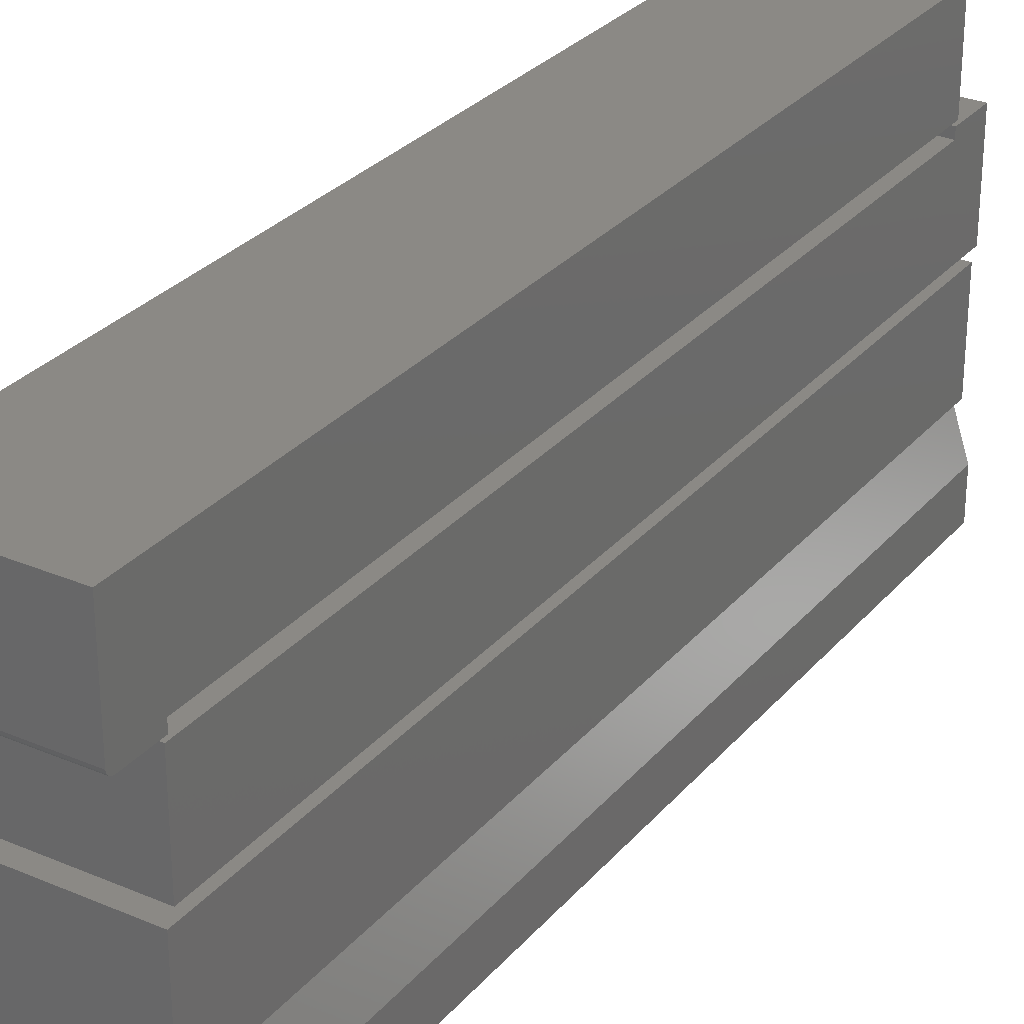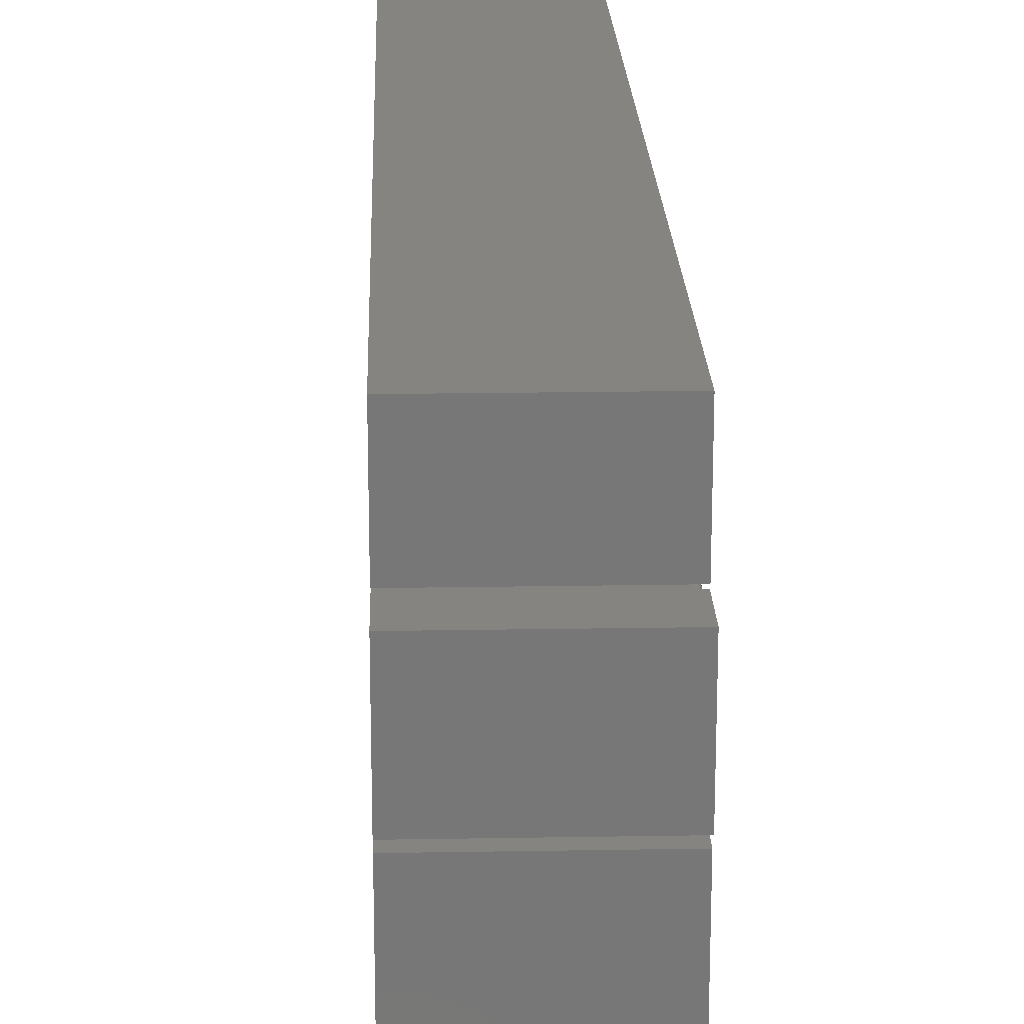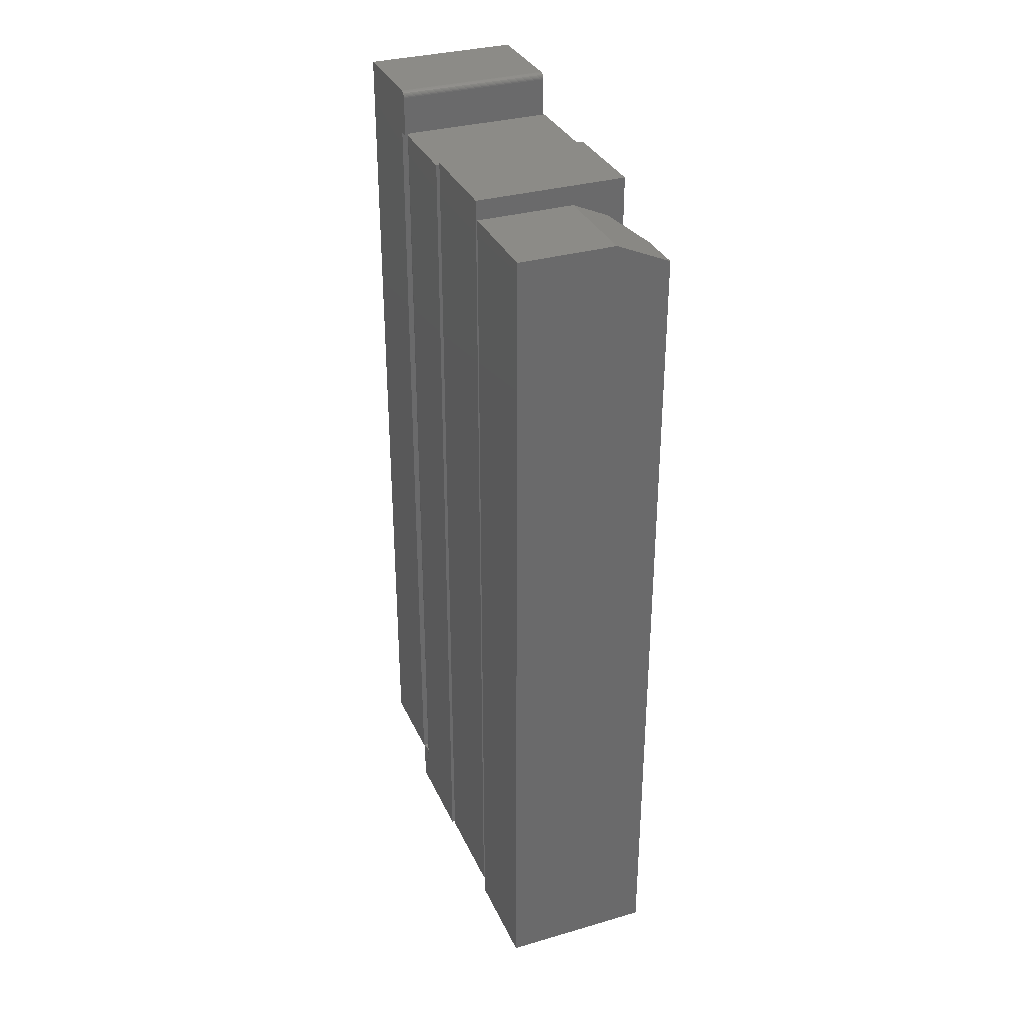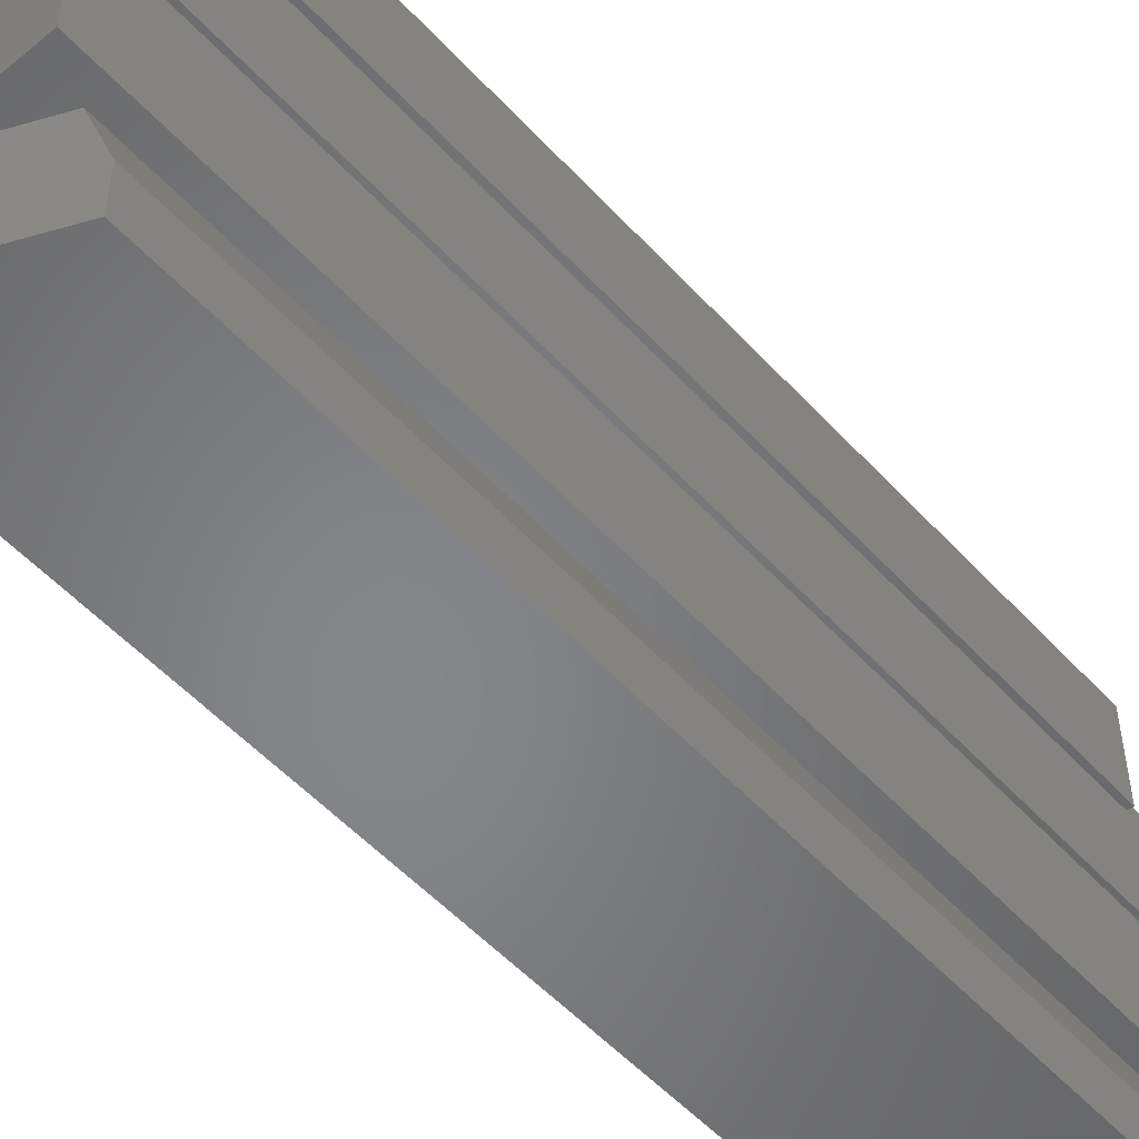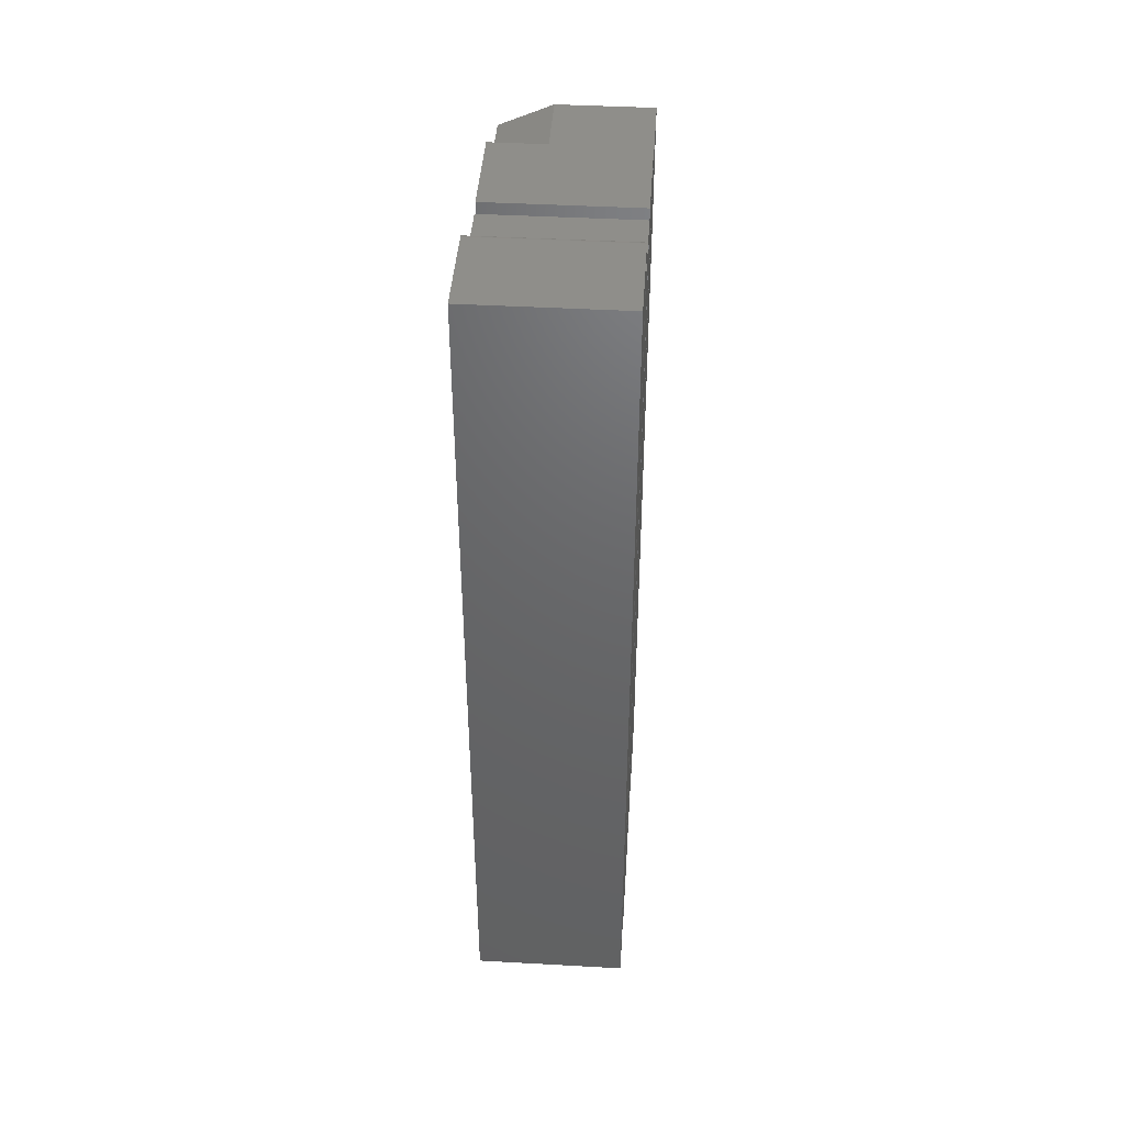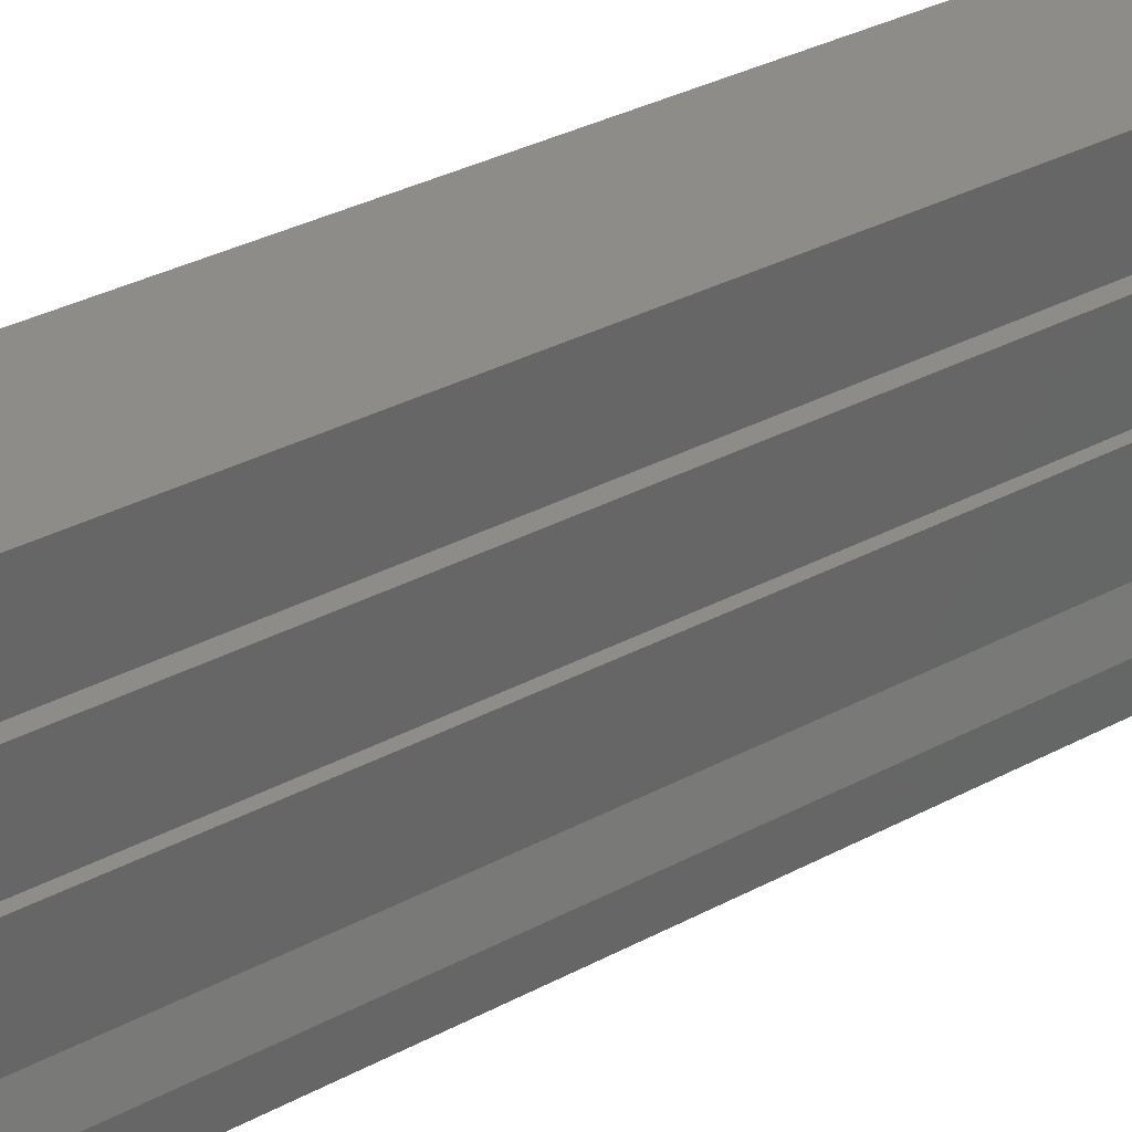
<metadata>
{"format":"stl","ext":"stl","renderer":"f3d","projection":"perspective","resolution":1024,"background":"white","views":[{"elev":29.3,"azim":-147.8,"up":"+Z"},{"elev":20.1,"azim":-1.8,"up":"+Z"},{"elev":33.0,"azim":158.3,"up":"+Y"},{"elev":-53.1,"azim":-138.8,"up":"+Z"},{"elev":42.9,"azim":3.8,"up":"+Y"},{"elev":38.3,"azim":-123.1,"up":"+Z"}]}
</metadata>
<code>
# stl→obj: 76 verts, 136 faces
v 0.1953 0.75 0.3555
v 0.1953 0.7487 0.3512
v 0.1953 0.7498 0.354
v 0.1953 0.7494 0.3525
v 0.1953 0.7465 0.349
v 0.1953 0.6916 0.3477
v 0.1953 0.7422 0.3477
v 0.1953 0.7437 0.3478
v 0.1953 0.7452 0.3483
v 0.1953 0.6916 0.3594
v 0.1953 0.7477 0.35
v 0.1953 0.75 0.4762
v 0.1953 -0.3594 0.4762
v 0.1953 -0.3594 0.3594
v 2.992e-19 0.7498 0.354
v 4.555e-19 0.7487 0.3512
v 2.146e-19 0.75 0.3555
v 3.805e-19 0.7494 0.3525
v 5.752e-19 0.7465 0.349
v 6.152e-19 0.7452 0.3483
v 6.399e-19 0.7437 0.3478
v 6.482e-19 0.7422 0.3477
v 6.482e-19 0.6916 0.3477
v 3.572e-33 0.6916 0.3594
v 0 -0.3594 0.3594
v -6.482e-18 -0.3594 0.4762
v -6.482e-18 0.75 0.4762
v 5.212e-19 0.7477 0.35
v -7.131e-18 -0.3557 0.355
v -7.131e-18 -0.4141 0.355
v 0.1953 -0.3557 0.355
v 0.1953 -0.4141 0.355
v 0.1953 -0.4141 0.2266
v 0.1953 -0.3557 0.3355
v 0.1952 -0.3557 0.3371
v 0.1947 -0.3557 0.3385
v 0.194 -0.3557 0.3399
v 0.1953 0.6953 0.2266
v 0.1953 0.6953 0.3355
v 0.1875 0.6953 0.3433
v -6.482e-18 0.6953 0.3433
v 0.1875 -0.3557 0.3433
v -6.482e-18 -0.3557 0.3433
v 3.771e-33 0.6953 0.2266
v 0.189 0.6953 0.3432
v 0.1905 0.6953 0.3427
v 0.1918 0.6953 0.342
v 0.193 0.6953 0.3411
v 0.194 0.6953 0.3399
v 0.1947 0.6953 0.3385
v 0.1952 0.6953 0.3371
v 0.193 -0.3557 0.3411
v 0.1918 -0.3557 0.342
v 0.1905 -0.3557 0.3427
v 0.189 -0.3557 0.3432
v 0 -0.4141 0.2266
v 0.1953 -0.4062 0.08594
v 0.1953 0.7031 0.08594
v 0.1953 -0.4062 0.2144
v 0.1953 0.7031 0.2144
v 0 -0.4062 0.08594
v -7.131e-18 -0.4062 0.2144
v 3.771e-33 0.7031 0.08594
v -7.131e-18 0.7031 0.2144
v 0.07031 0.6797 -0.04688
v 4.123e-33 0.6484 -0.04688
v 0.07031 0.6797 0.08158
v -3.631e-18 0.6484 0.01127
v 0.02344 0.6589 0.08158
v 0 -0.4297 -0.04688
v -3.631e-18 -0.4297 0.01127
v 0.02344 -0.4297 0.08158
v 0.1953 -0.4297 0.08158
v 0.1953 0.6797 0.08158
v 0.1953 -0.4297 -0.04688
v 0.1953 0.6797 -0.04688
f 1 2 3
f 2 4 3
f 5 6 7
f 5 7 8
f 5 8 9
f 10 6 5
f 10 5 11
f 10 11 2
f 10 2 1
f 10 1 12
f 10 12 13
f 10 13 14
f 15 16 17
f 15 18 16
f 19 20 21
f 19 21 22
f 19 22 23
f 24 25 26
f 24 26 27
f 24 27 17
f 24 17 16
f 24 16 28
f 24 28 19
f 24 19 23
f 17 27 1
f 1 27 12
f 23 22 6
f 6 22 7
f 17 1 15
f 15 1 3
f 15 3 18
f 18 3 4
f 18 4 16
f 16 4 2
f 16 2 28
f 28 2 11
f 28 11 19
f 19 11 5
f 19 5 20
f 20 5 9
f 20 9 21
f 21 9 8
f 21 8 22
f 22 8 7
f 26 25 13
f 13 25 14
f 12 27 13
f 13 27 26
f 24 23 10
f 10 23 6
f 14 25 10
f 10 25 24
f 29 30 31
f 31 30 32
f 32 33 34
f 32 34 35
f 32 35 36
f 32 36 37
f 32 37 31
f 33 38 34
f 34 38 39
f 40 41 42
f 42 41 43
f 40 44 41
f 45 46 47
f 45 47 48
f 45 48 49
f 45 49 50
f 45 50 51
f 45 51 39
f 38 44 40
f 38 40 45
f 38 45 39
f 42 43 29
f 31 37 52
f 31 52 53
f 31 53 54
f 31 54 55
f 31 55 42
f 31 42 29
f 30 56 32
f 32 56 33
f 40 42 45
f 45 42 55
f 45 55 46
f 46 55 54
f 46 54 47
f 47 54 53
f 47 53 48
f 48 53 52
f 48 52 49
f 49 52 37
f 49 37 50
f 50 37 36
f 50 36 51
f 51 36 35
f 51 35 39
f 39 35 34
f 43 41 44
f 43 44 56
f 43 56 30
f 43 30 29
f 33 56 38
f 38 56 44
f 57 58 59
f 59 58 60
f 61 62 63
f 63 62 64
f 62 61 59
f 59 61 57
f 60 64 59
f 59 64 62
f 63 64 58
f 58 64 60
f 57 61 58
f 58 61 63
f 65 66 67
f 67 66 68
f 67 68 69
f 70 71 66
f 66 71 68
f 72 73 69
f 69 73 74
f 69 74 67
f 75 73 70
f 70 73 72
f 70 72 71
f 69 68 72
f 72 68 71
f 65 67 76
f 76 67 74
f 75 70 76
f 76 70 66
f 76 66 65
f 75 76 73
f 73 76 74

</code>
